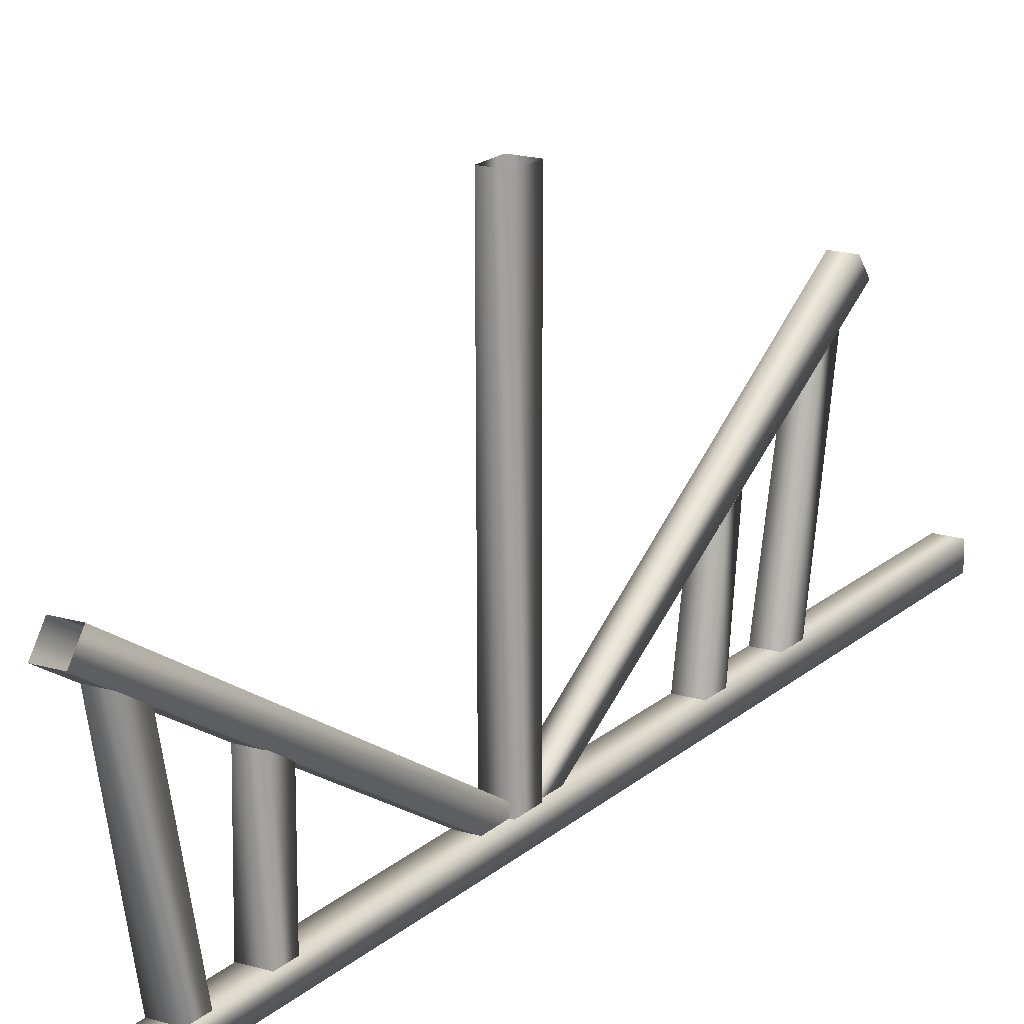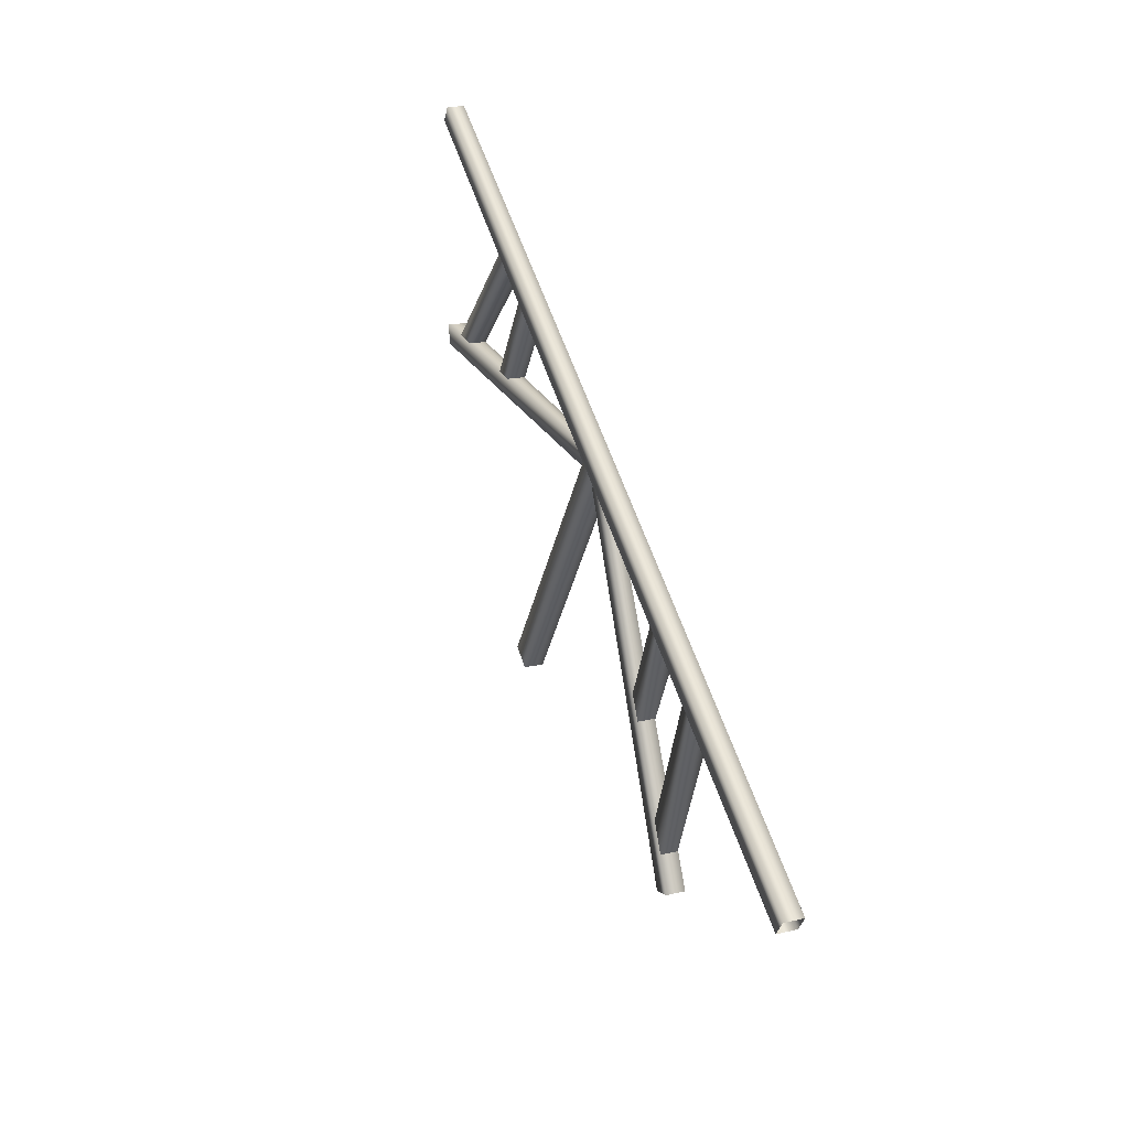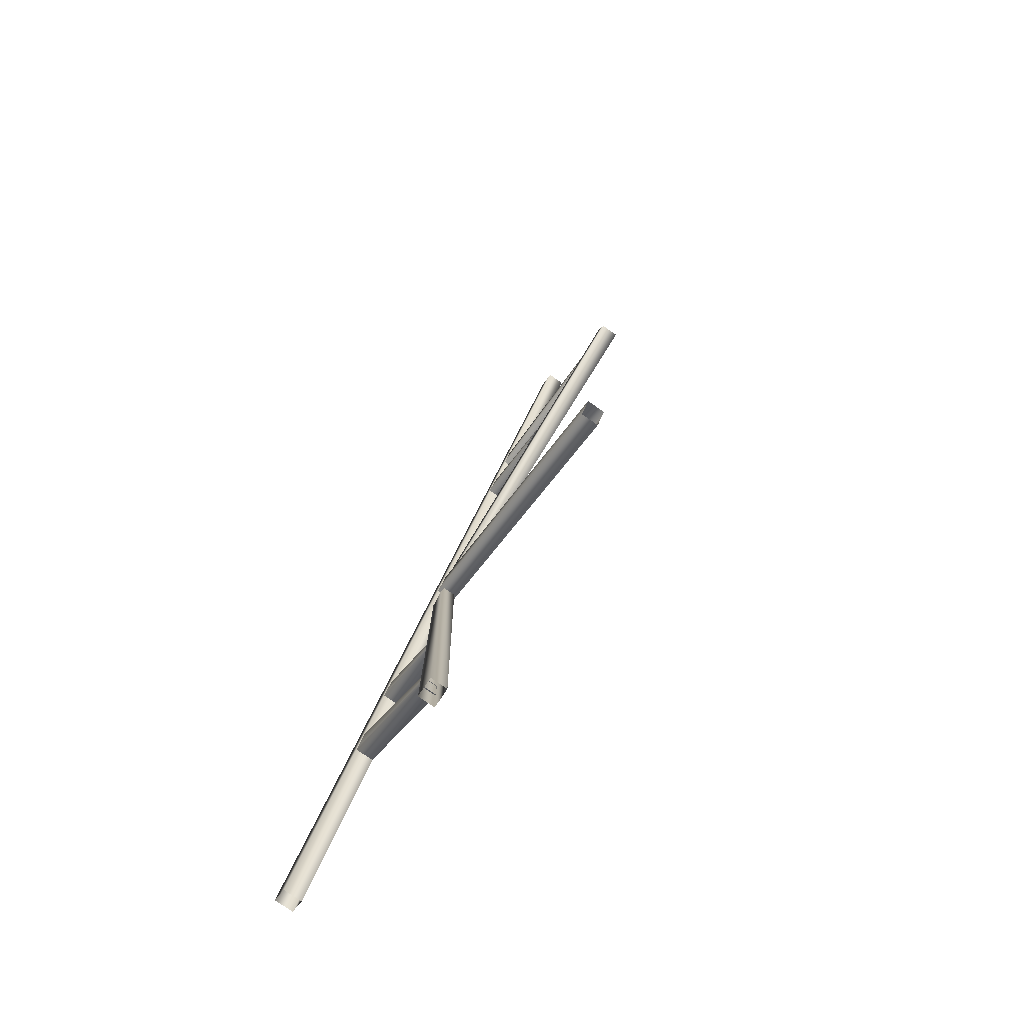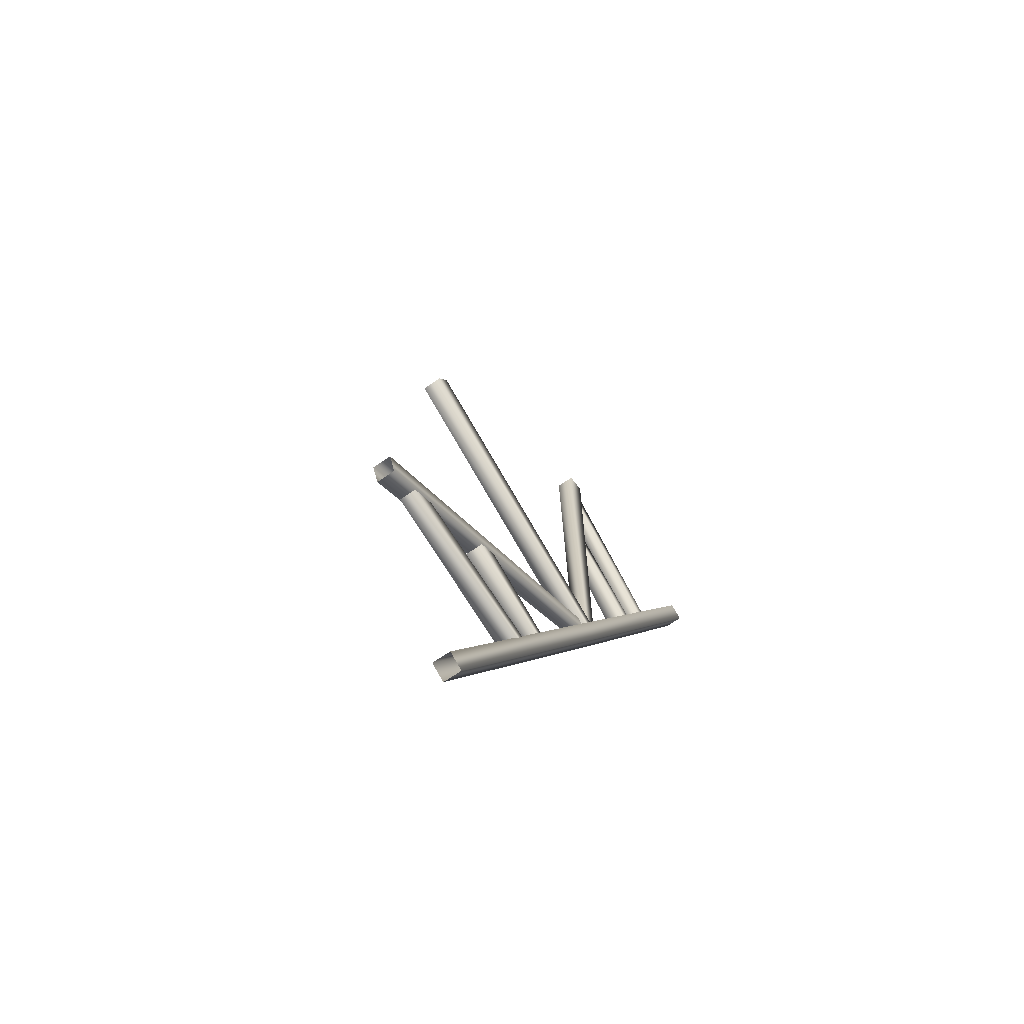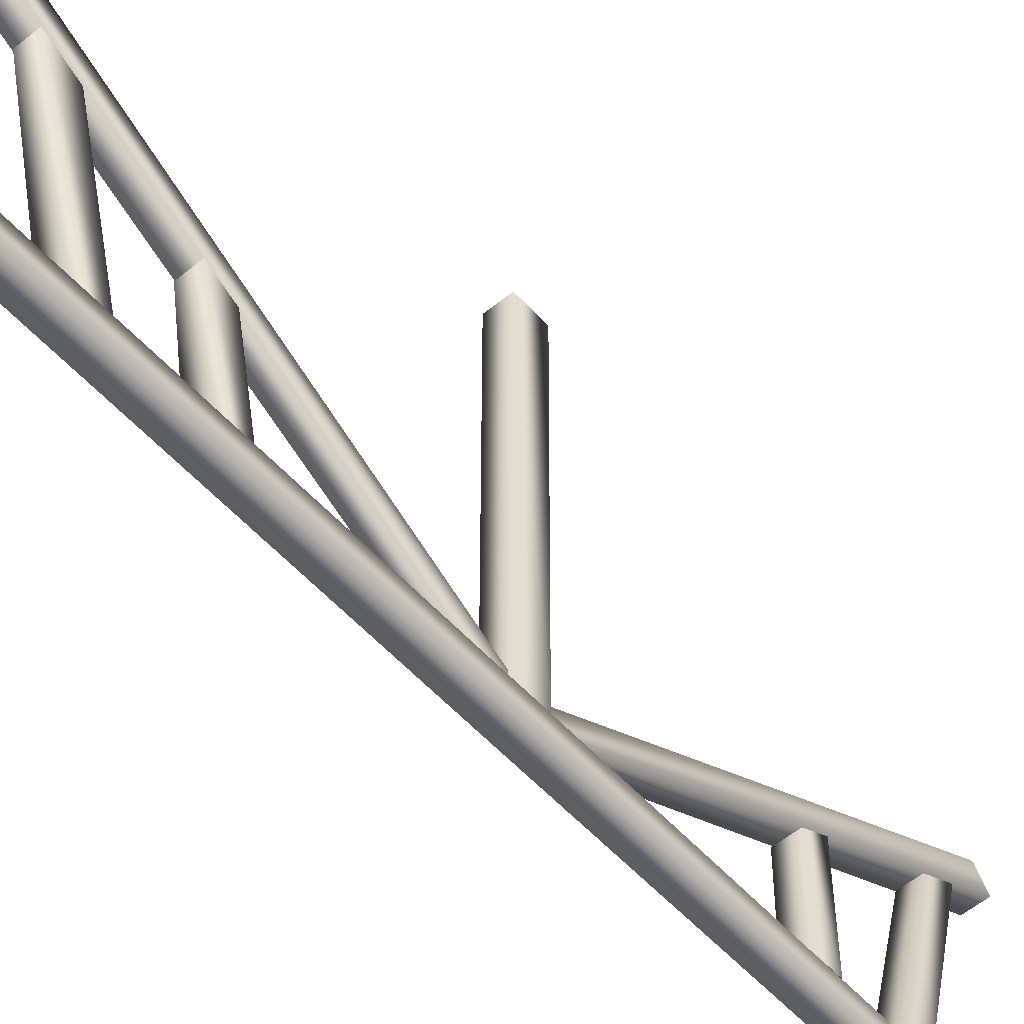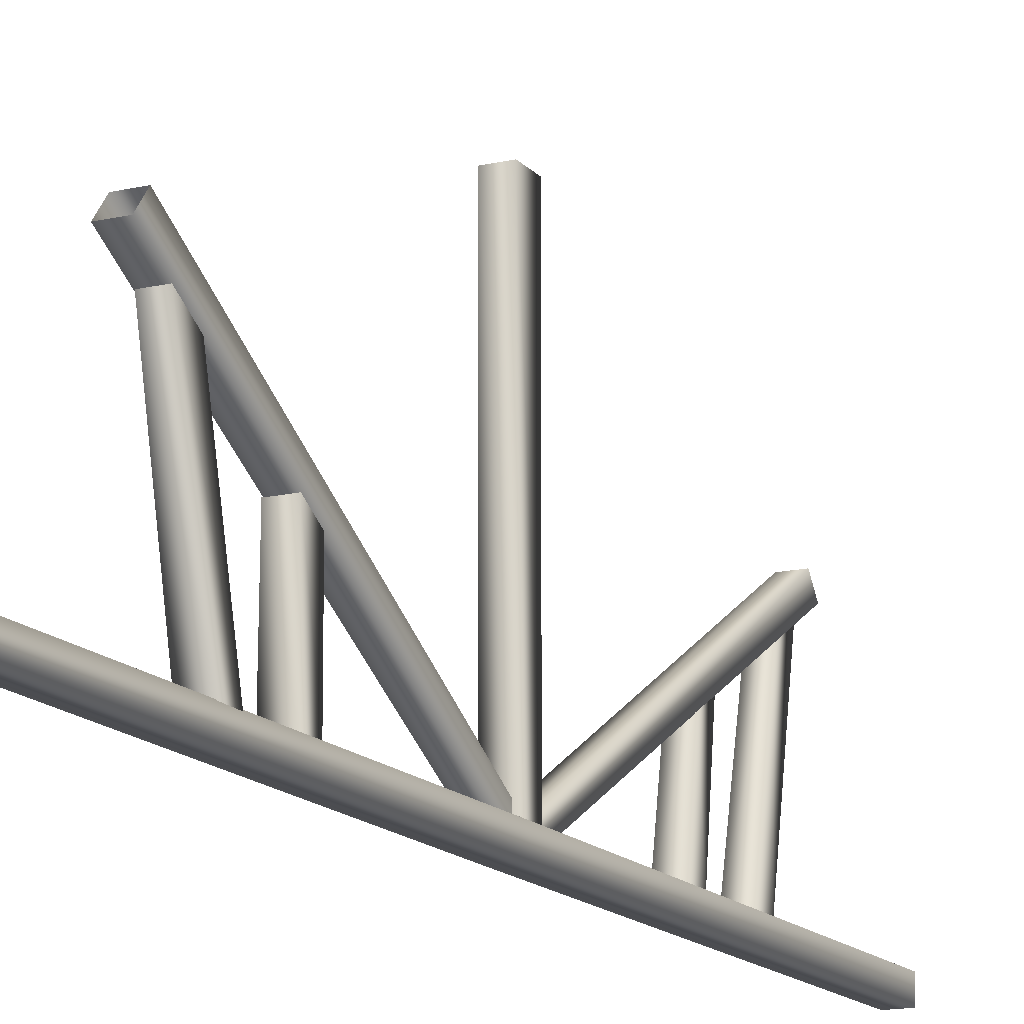
<metadata>
{"format":"obj","ext":"obj","renderer":"f3d","projection":"perspective","resolution":1024,"background":"white","views":[{"elev":17.7,"azim":12.3,"up":"+Y"},{"elev":-37.1,"azim":-12.3,"up":"+Z"},{"elev":-44.9,"azim":150.0,"up":"+Z"},{"elev":79.8,"azim":-30.2,"up":"+Z"},{"elev":-54.6,"azim":-157.4,"up":"+Y"},{"elev":-15.1,"azim":7.7,"up":"+Y"}]}
</metadata>
<code>
g ilCeilBracket16
v -5756 -1195 2123
v -5986 -1195 2810
v -5957 -1195 2819
v -5727 -1195 2132
v -6211 -1196 3488
v -6185 -1196 3496
v -5756 -1225 2123
v -5727 -1225 2132
v -5957 -1225 2819
v -5986 -1225 2810
v -6185 -1224 3496
v -6211 -1224 3488
v -5727 -1195 2132
v -5957 -1195 2819
v -6185 -1196 3496
v -5823 -901.9 2325
v -5981 -1193 2810
v -5961 -1193 2817
v -5796 -901.8 2334
v -5817 -926.3 2306
v -5790 -926.3 2315
v -5951 -1209 2786
v -5971 -1209 2779
v -5796 -901.8 2334
v -5961 -1193 2817
v -5891 -1197 2526
v -5881 -1044 2503
v -5856 -1044 2512
v -5863 -1197 2536
v -5901 -1195 2557
v -5873 -1195 2567
v -5867 -1063 2545
v -5893 -1063 2536
v -5863 -1197 2536
v -5856 -1044 2512
v -6119 -901.9 3300
v -5960 -1193 2814
v -5980 -1193 2807
v -6146 -901.8 3291
v -6125 -926.3 3318
v -6152 -926.3 3309
v -5991 -1209 2838
v -5971 -1209 2845
v -6146 -901.8 3291
v -5980 -1193 2807
v -6059 -1195 3122
v -6060 -1043 3121
v -6086 -1043 3112
v -6087 -1195 3113
v -6049 -1195 3094
v -6077 -1195 3084
v -6076 -1061 3083
v -6050 -1061 3092
v -6087 -1195 3113
v -6086 -1043 3112
v -6091 -1196 3216
v -6111 -953.2 3271
v -6135 -953.2 3263
v -6118 -1196 3207
v -6081 -1196 3186
v -6108 -1196 3177
v -6123 -975.8 3227
v -6099 -975.8 3235
v -6118 -1196 3207
v -6135 -953.2 3263
v -5850 -1196 2404
v -5830 -950.5 2352
v -5806 -950.5 2360
v -5822 -1196 2413
v -5861 -1196 2439
v -5834 -1196 2448
v -5819 -975.9 2399
v -5843 -975.9 2391
v -5822 -1196 2413
v -5806 -950.5 2360
v -5962 -1195 2834
v -5963 -728 2836
v -5991 -728 2827
v -5991 -1195 2824
v -5950 -1195 2799
v -5979 -1195 2789
v -5979 -728 2789
v -5951 -728 2799
v -5991 -1195 2824
v -5991 -728 2827
f 20 21 22
f 24 22 21
f 22 24 25
f 22 23 20
f 17 20 23
f 20 17 16
f 18 16 17
f 16 18 19
f 1 3 4
f 3 1 2
f 7 2 1
f 2 7 10
f 9 10 7
f 10 9 11
f 14 11 9
f 11 14 15
f 7 8 9
f 13 9 8
f 9 13 14
f 11 12 10
f 5 10 12
f 10 5 2
f 6 2 5
f 2 6 3
f 32 33 30
f 27 30 33
f 30 27 26
f 28 26 27
f 26 28 29
f 30 31 32
f 34 32 31
f 32 34 35
f 42 43 40
f 37 40 43
f 40 37 36
f 38 36 37
f 36 38 39
f 40 41 42
f 44 42 41
f 42 44 45
f 52 53 50
f 47 50 53
f 50 47 46
f 48 46 47
f 46 48 49
f 50 51 52
f 54 52 51
f 52 54 55
f 62 63 60
f 57 60 63
f 60 57 56
f 58 56 57
f 56 58 59
f 60 61 62
f 64 62 61
f 62 64 65
f 82 83 80
f 77 80 83
f 80 77 76
f 78 76 77
f 76 78 79
f 80 81 82
f 84 82 81
f 82 84 85
f 72 73 70
f 67 70 73
f 70 67 66
f 68 66 67
f 66 68 69
f 70 71 72
f 74 72 71
f 72 74 75

</code>
